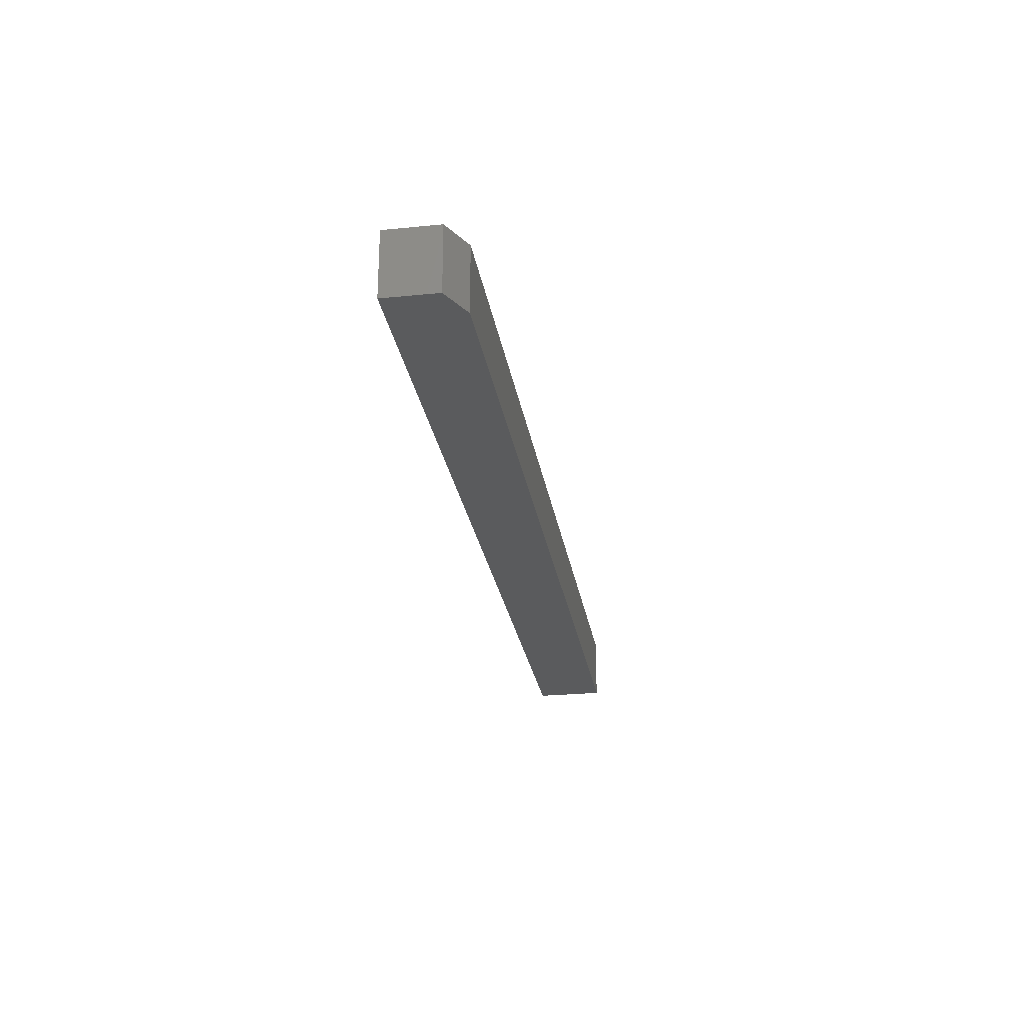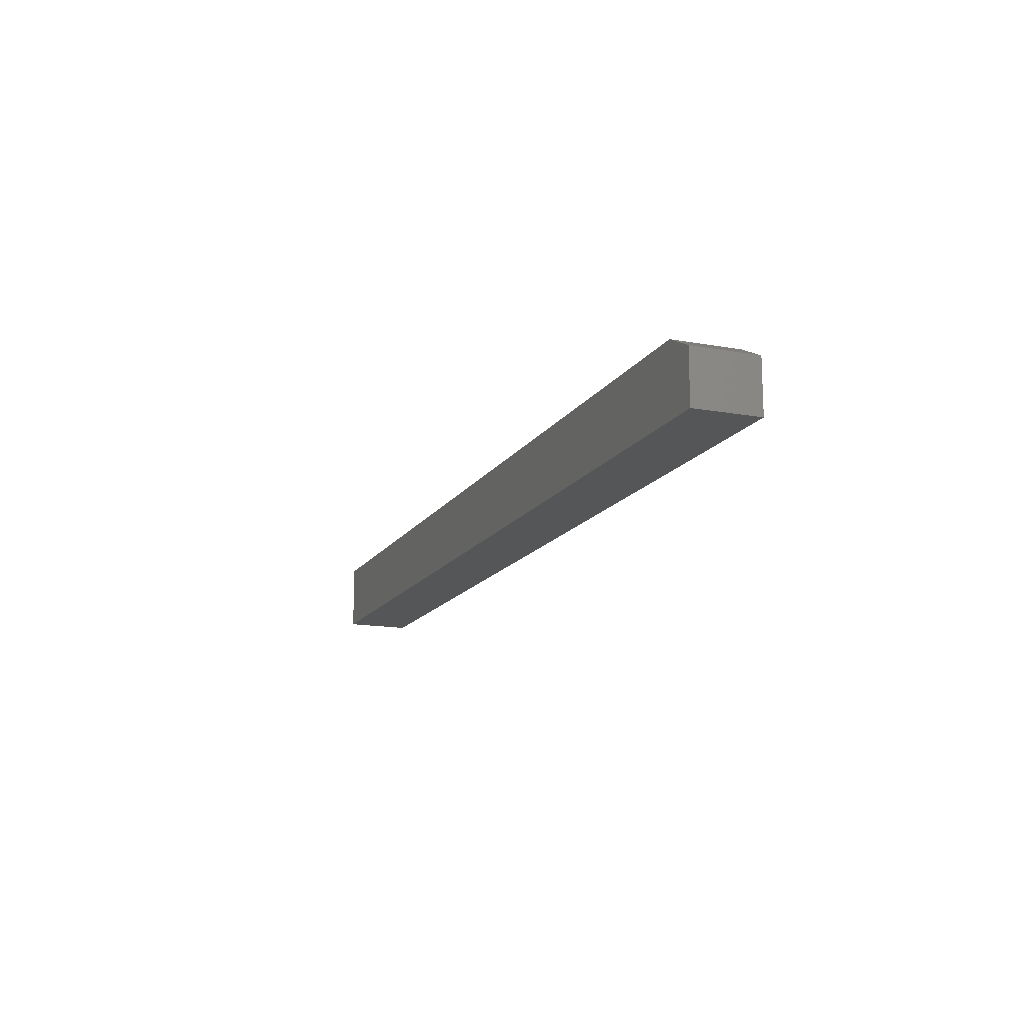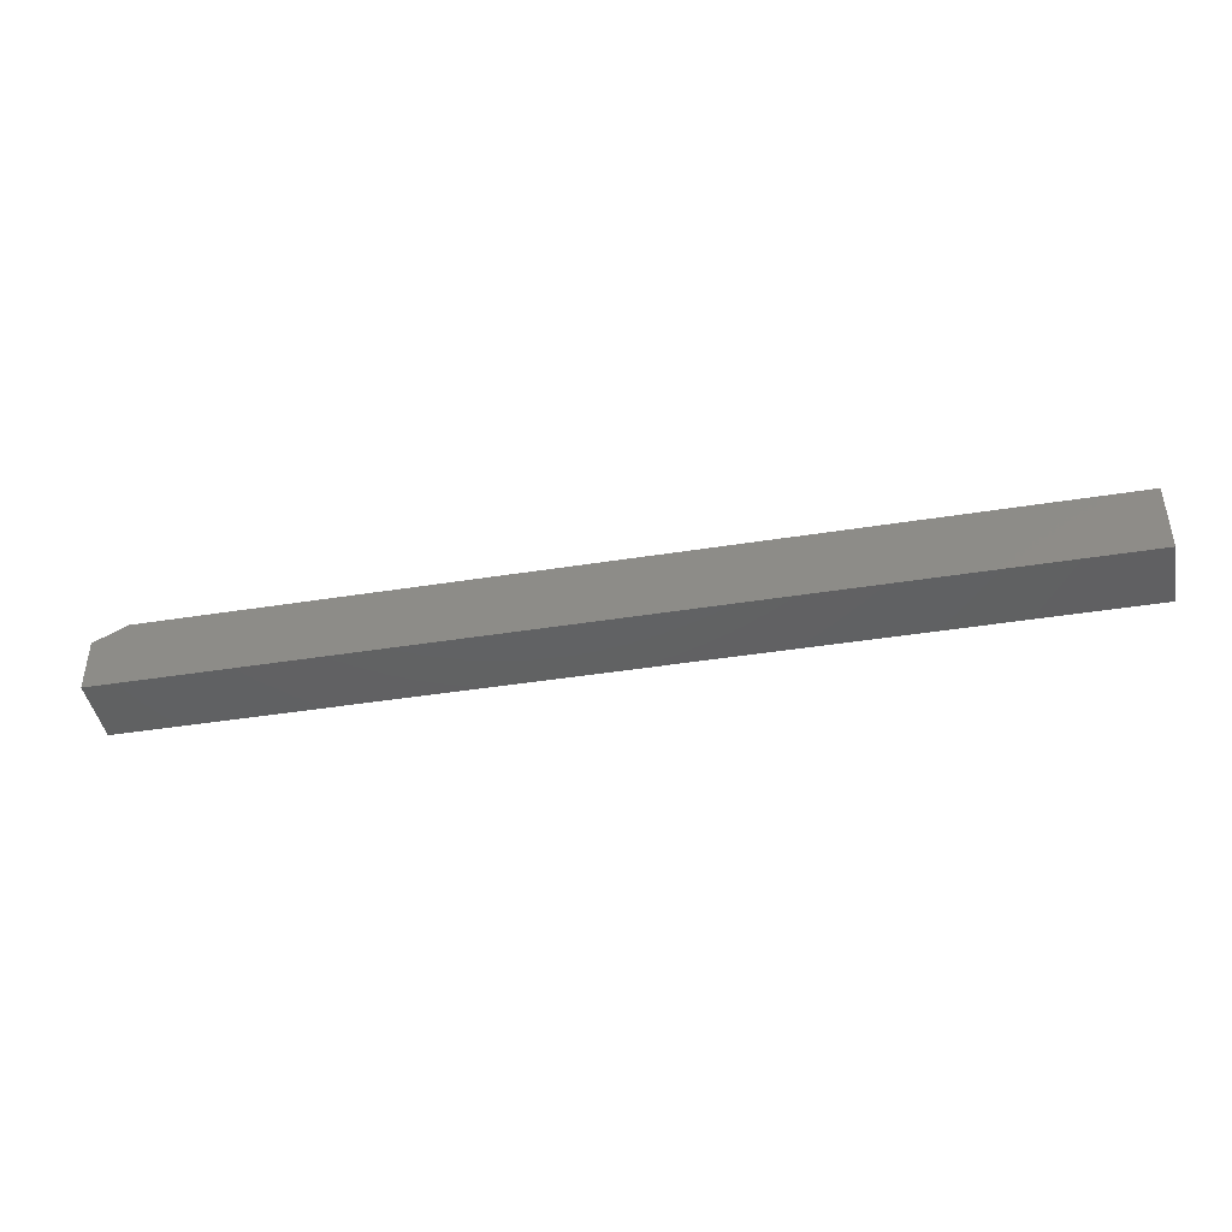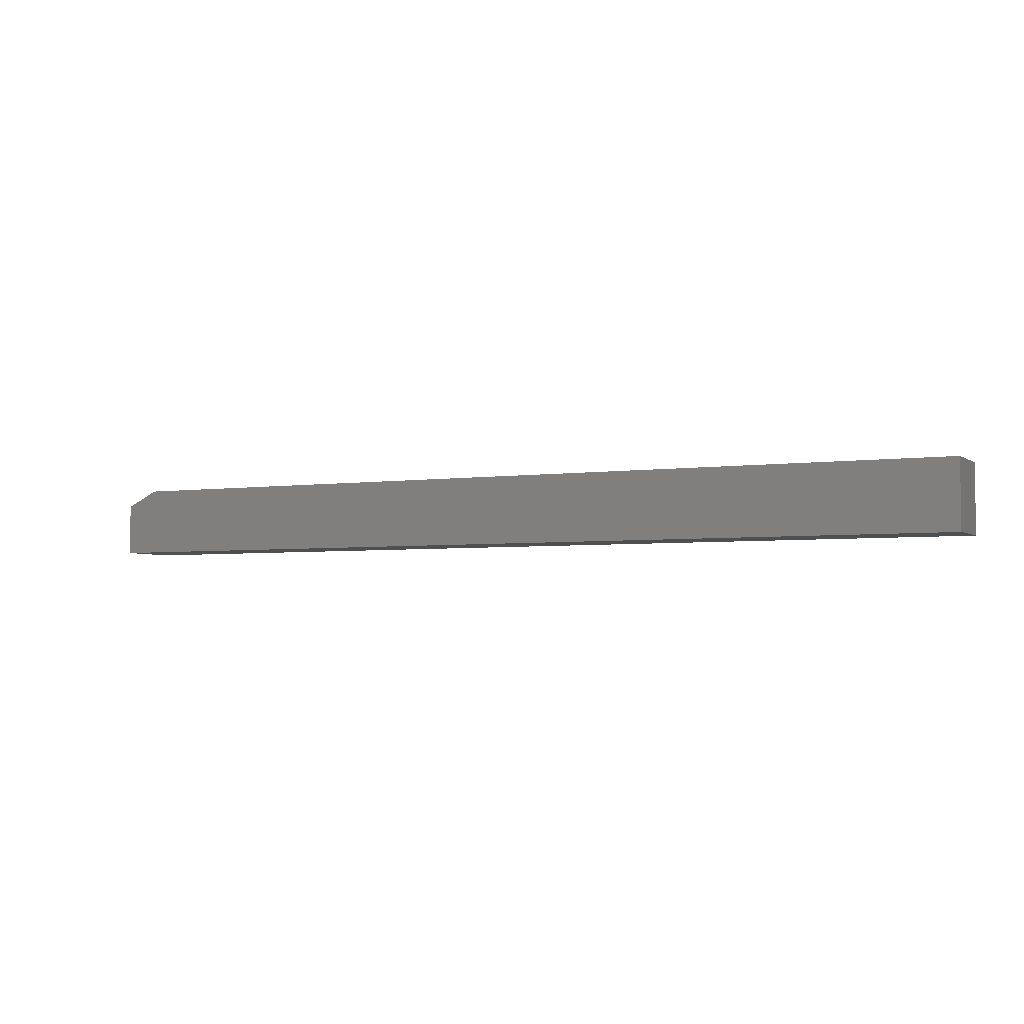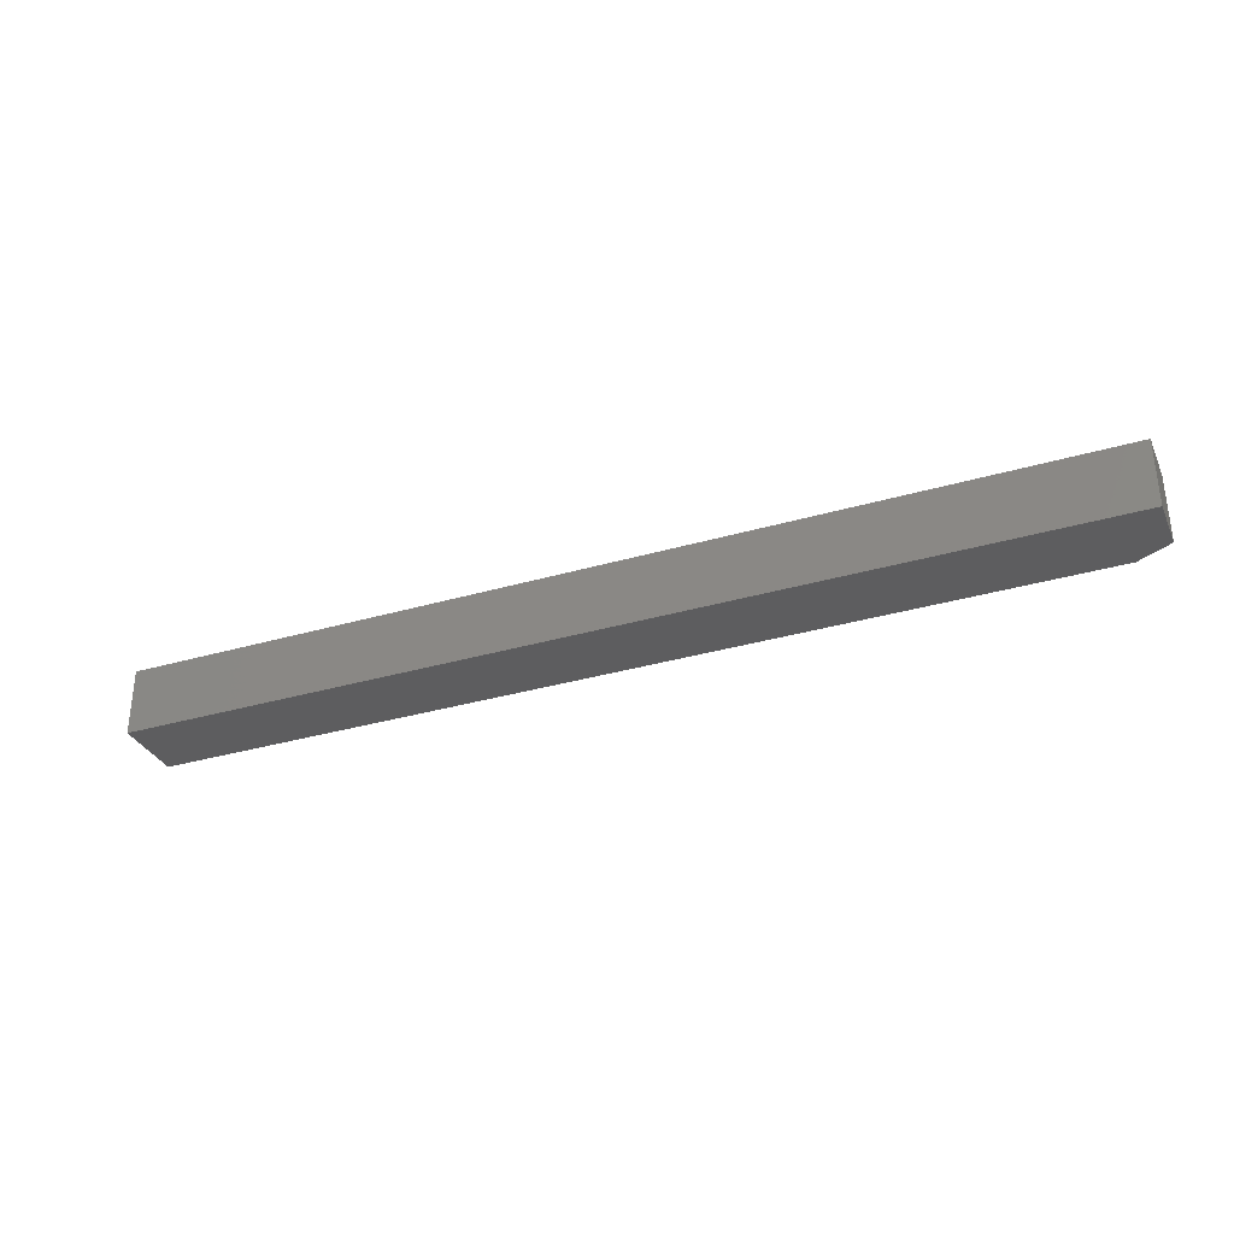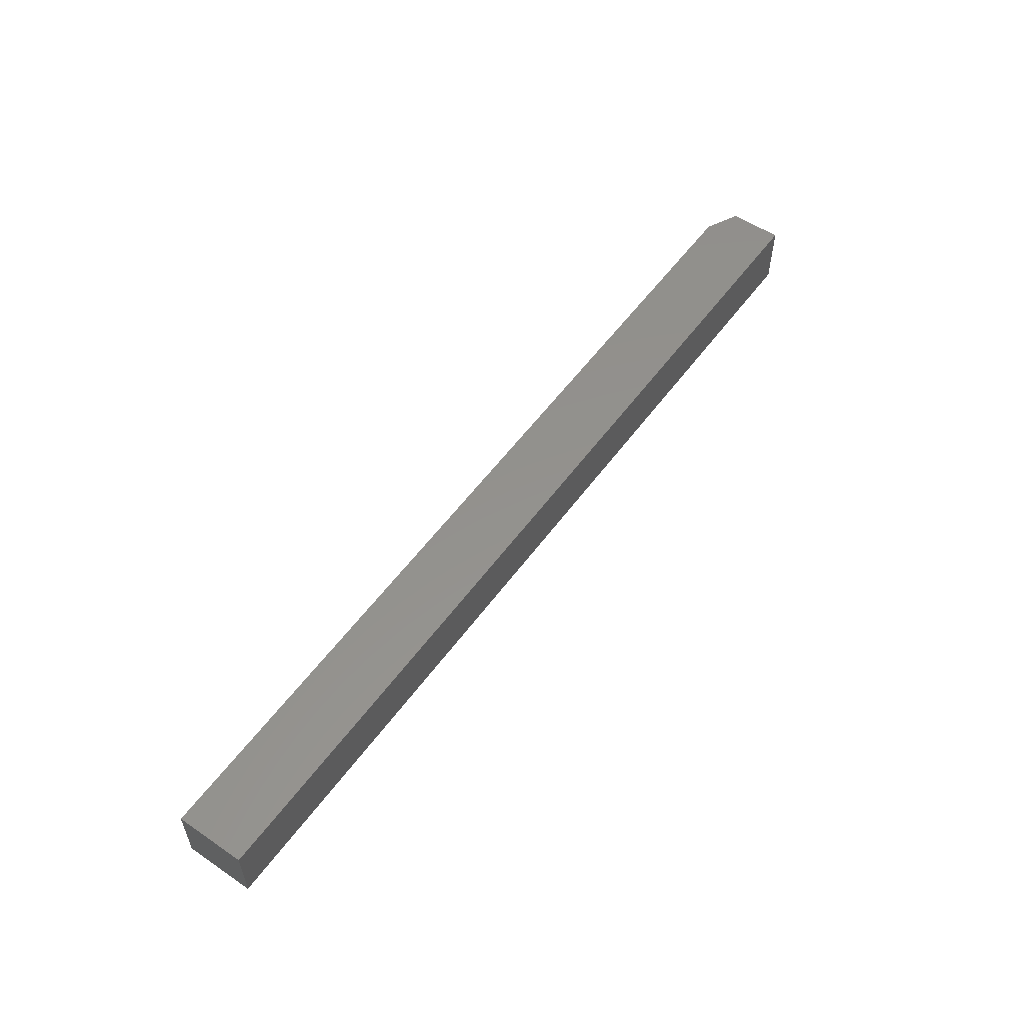
<metadata>
{"format":"stl","ext":"stl","renderer":"f3d","projection":"perspective","resolution":1024,"background":"white","views":[{"elev":-25.9,"azim":-81.0,"up":"+Y"},{"elev":-14.9,"azim":-111.4,"up":"+Z"},{"elev":-43.1,"azim":10.7,"up":"+Z"},{"elev":-4.0,"azim":26.1,"up":"+Z"},{"elev":-32.9,"azim":-157.9,"up":"+Y"},{"elev":55.5,"azim":125.6,"up":"+Y"}]}
</metadata>
<code>
# stl→obj: 10 verts, 16 faces
v -0.75 -0.03125 0.1094
v -0.3047 -0.03125 0.1094
v -0.75 -0.03125 0.1344
v -0.3047 -0.03125 0.1422
v -0.7344 -0.03125 0.1422
v -0.7344 3.556e-18 0.1422
v -0.3047 5.126e-17 0.1422
v -0.75 1.388e-18 0.1344
v -0.3047 4.944e-17 0.1094
v -0.75 0 0.1094
f 1 2 3
f 3 2 4
f 3 4 5
f 6 7 8
f 8 7 9
f 8 9 10
f 3 8 1
f 1 8 10
f 4 7 5
f 5 7 6
f 5 6 3
f 3 6 8
f 2 9 4
f 4 9 7
f 1 10 2
f 2 10 9

</code>
